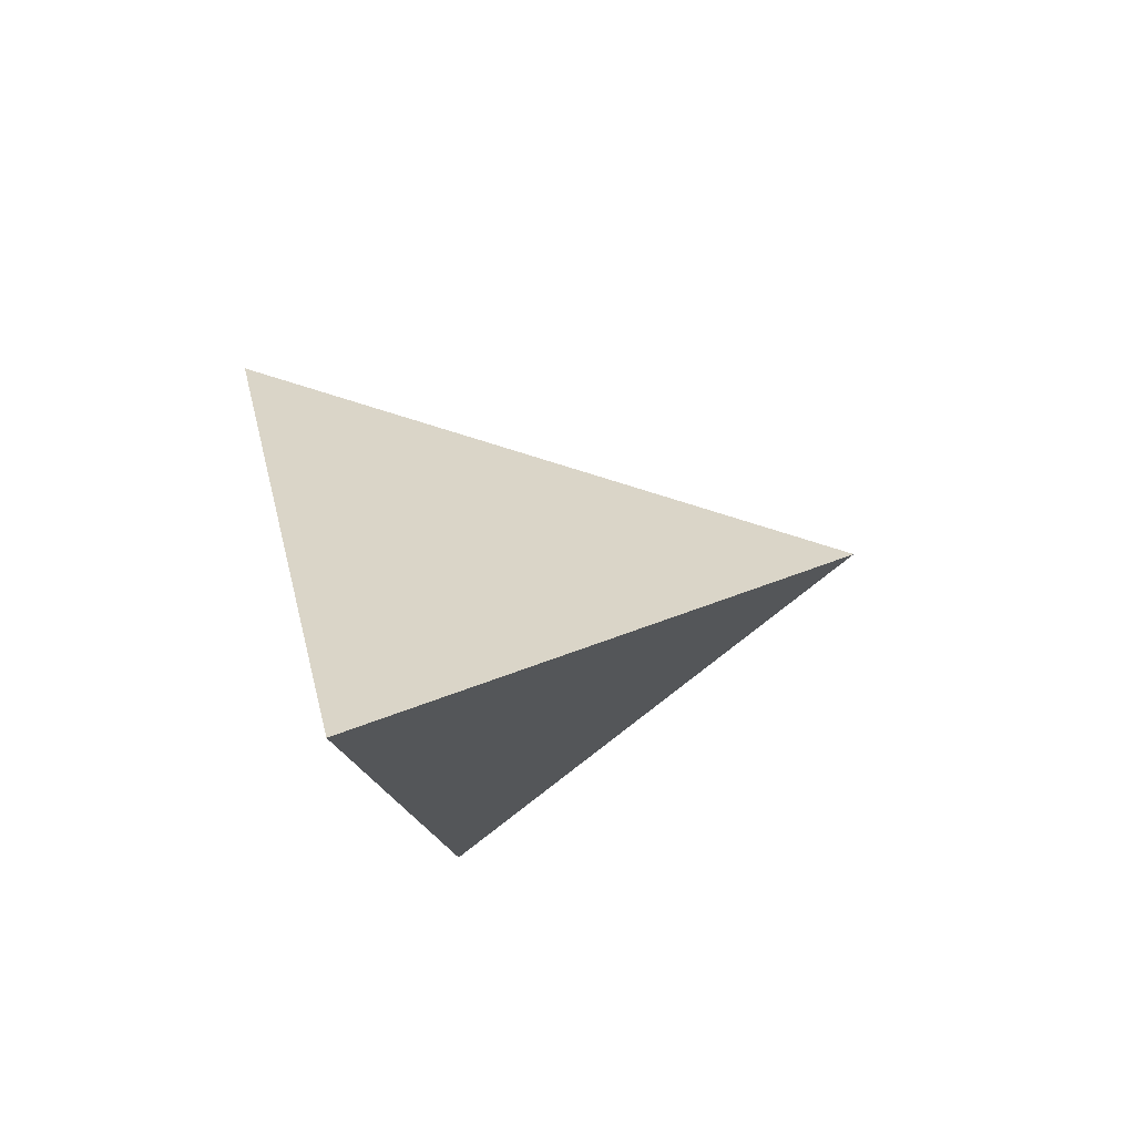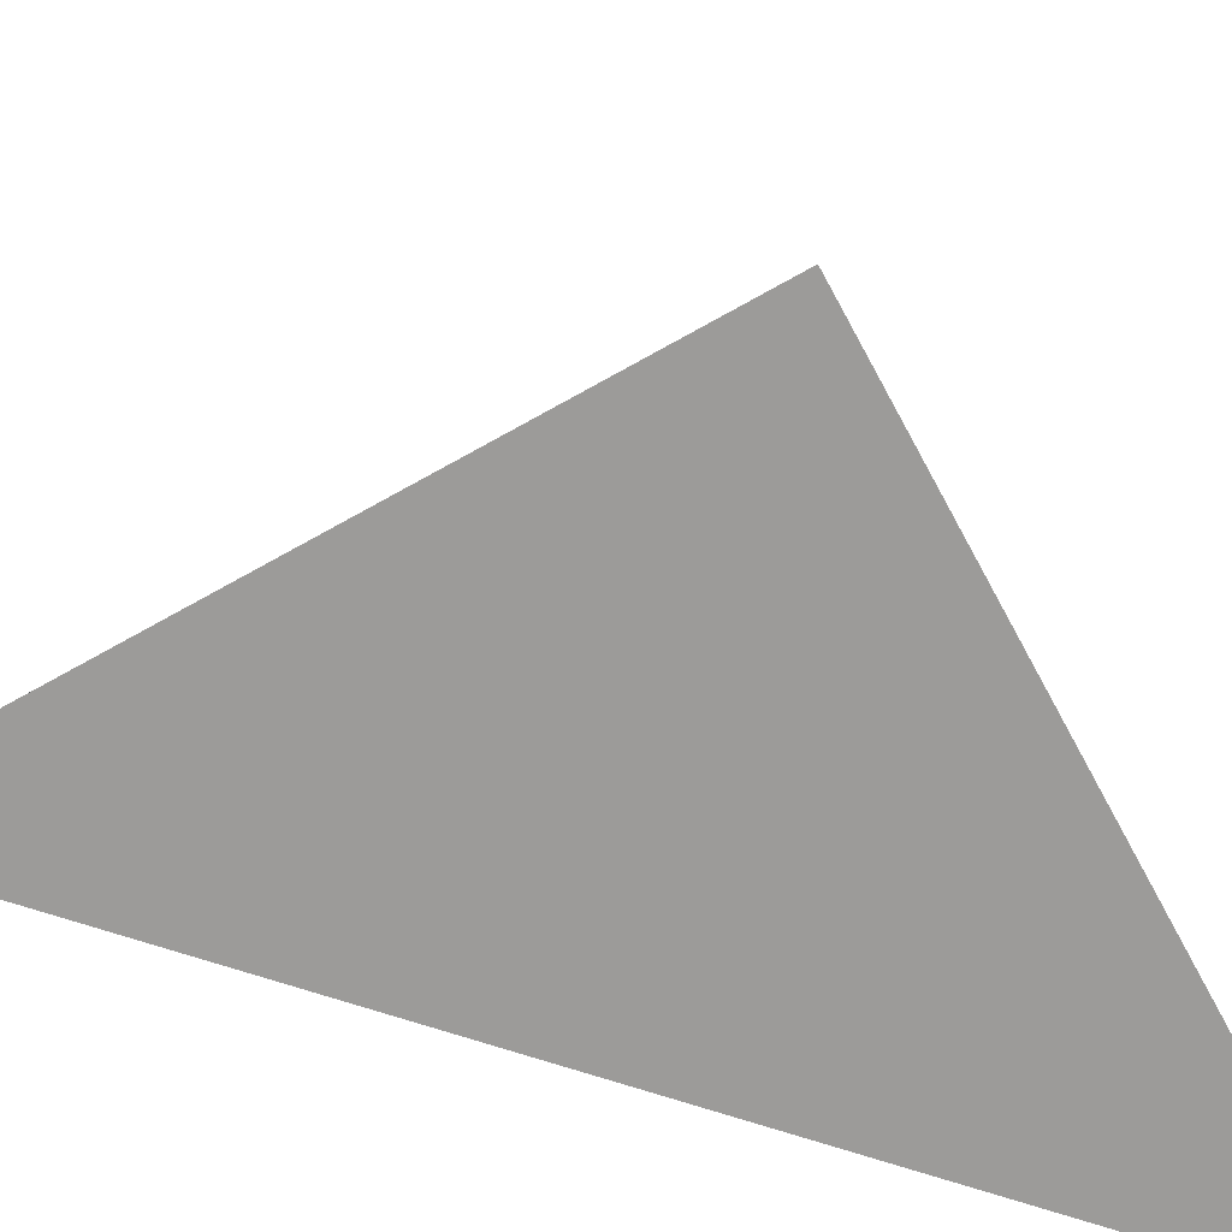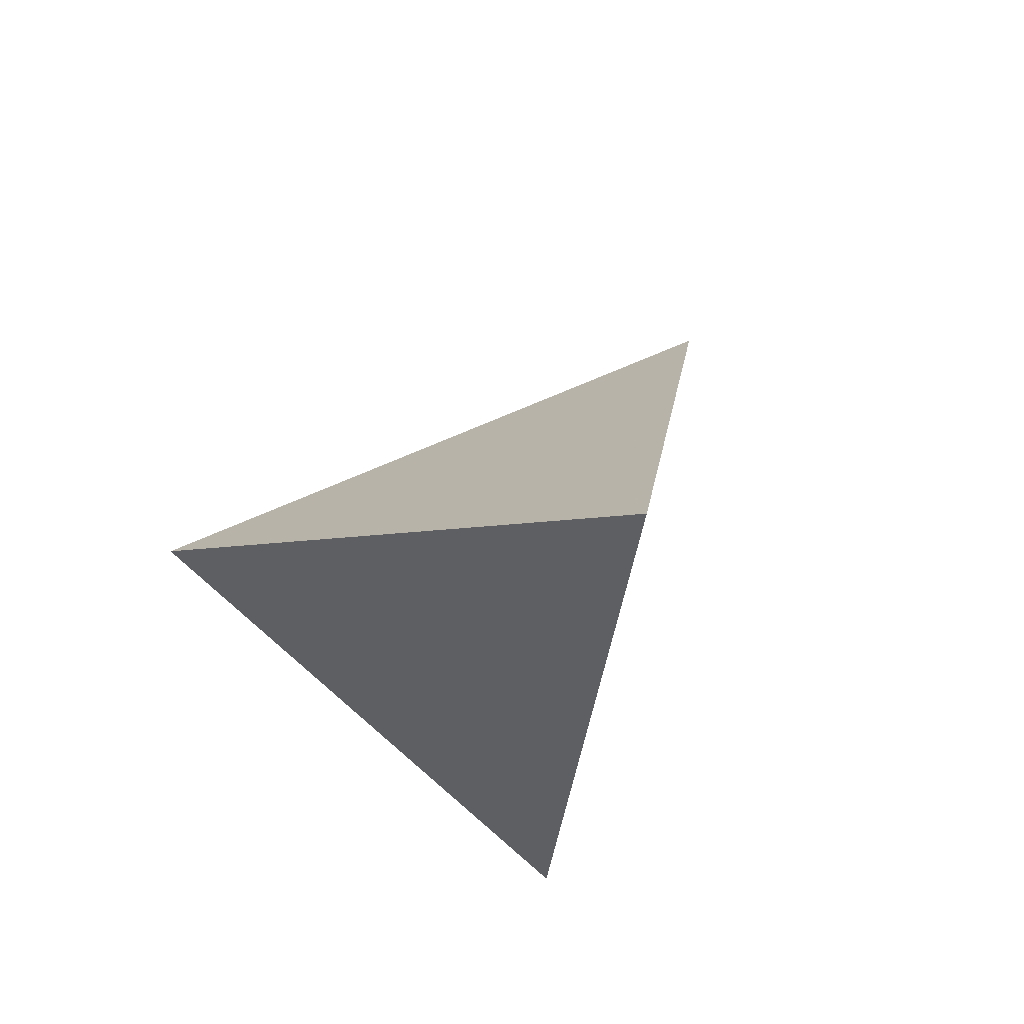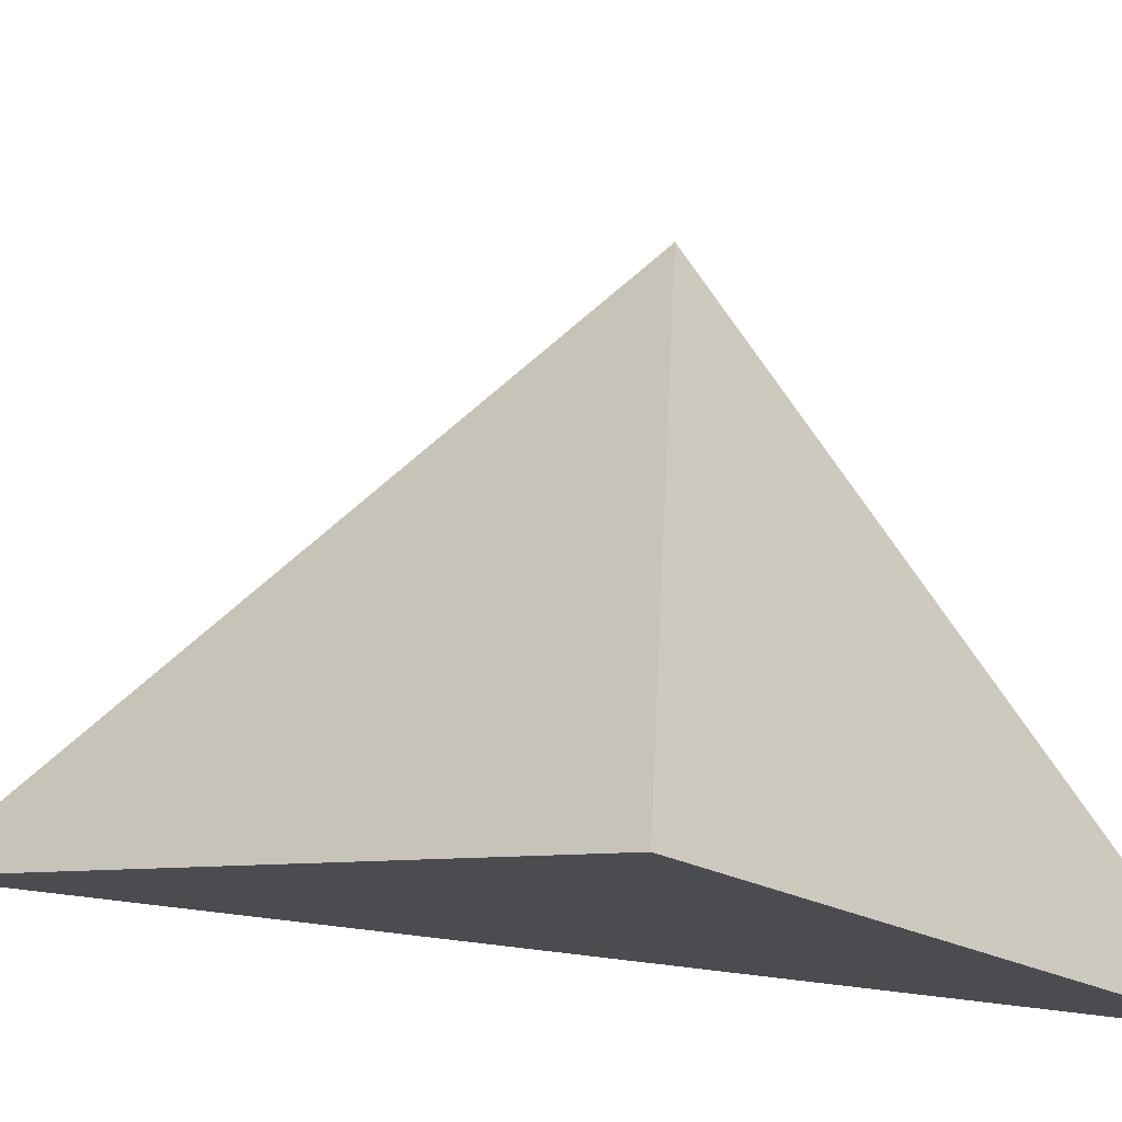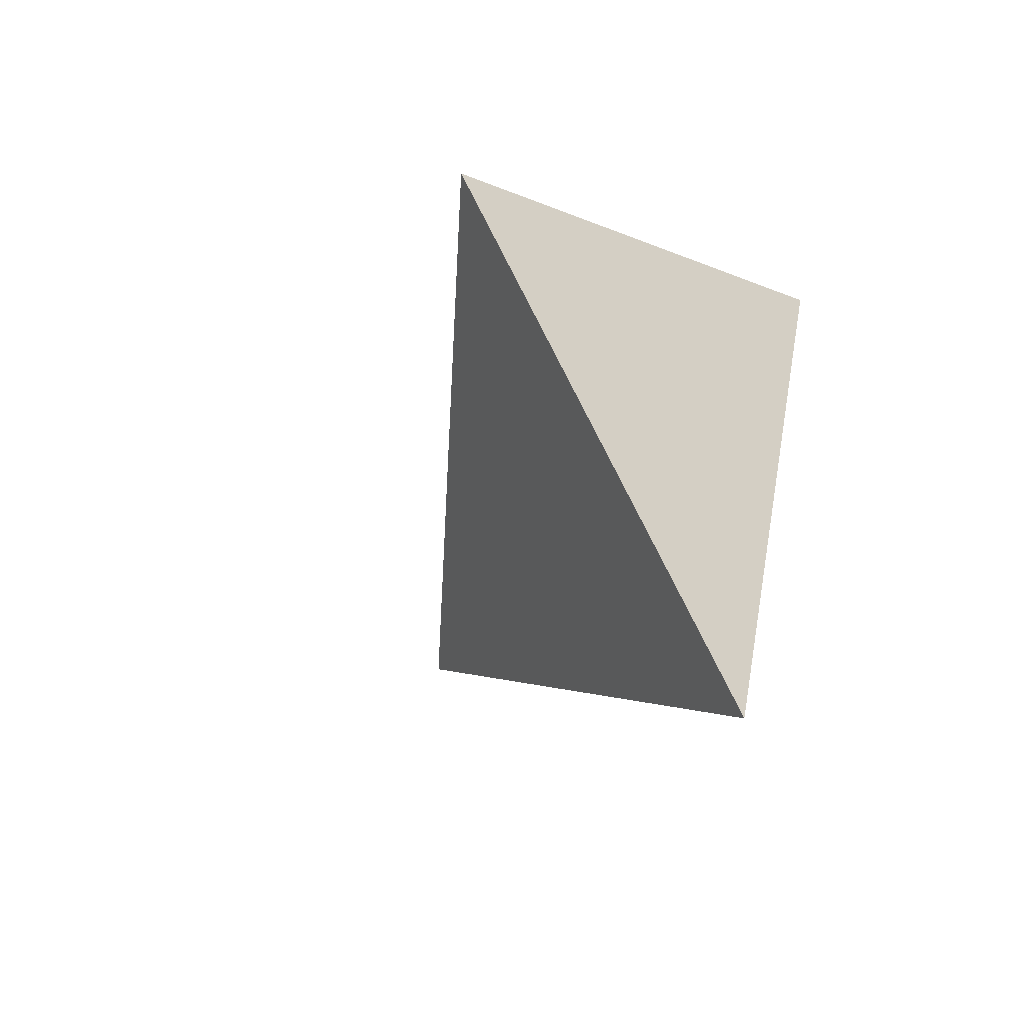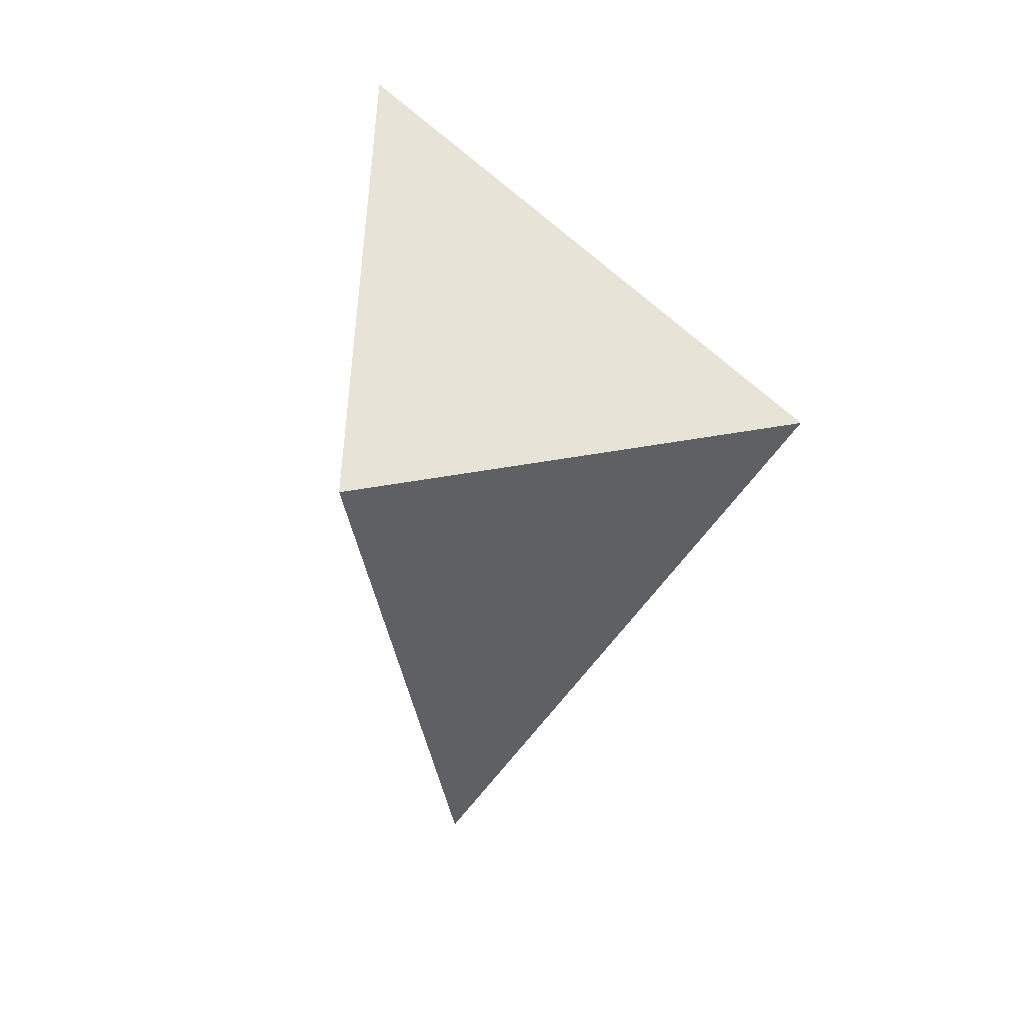
<metadata>
{"format":"obj","ext":"obj","renderer":"f3d","projection":"perspective","resolution":1024,"background":"white","views":[{"elev":67.7,"azim":-105.3,"up":"+Y"},{"elev":-75.0,"azim":82.8,"up":"+Z"},{"elev":51.9,"azim":-152.0,"up":"+Y"},{"elev":-19.0,"azim":94.3,"up":"+Z"},{"elev":-59.4,"azim":142.8,"up":"+Y"},{"elev":13.6,"azim":19.8,"up":"+Y"}]}
</metadata>
<code>
v -0.09785 -0.05203 -0.1665
v 0.05728 0.1494 -0.2031
v -0.1477 0.2971 -0.2032
v -0.07927 0.1506 -0.000622
f 1 2 3
f 3 2 4
f 3 4 1
f 4 2 1

</code>
